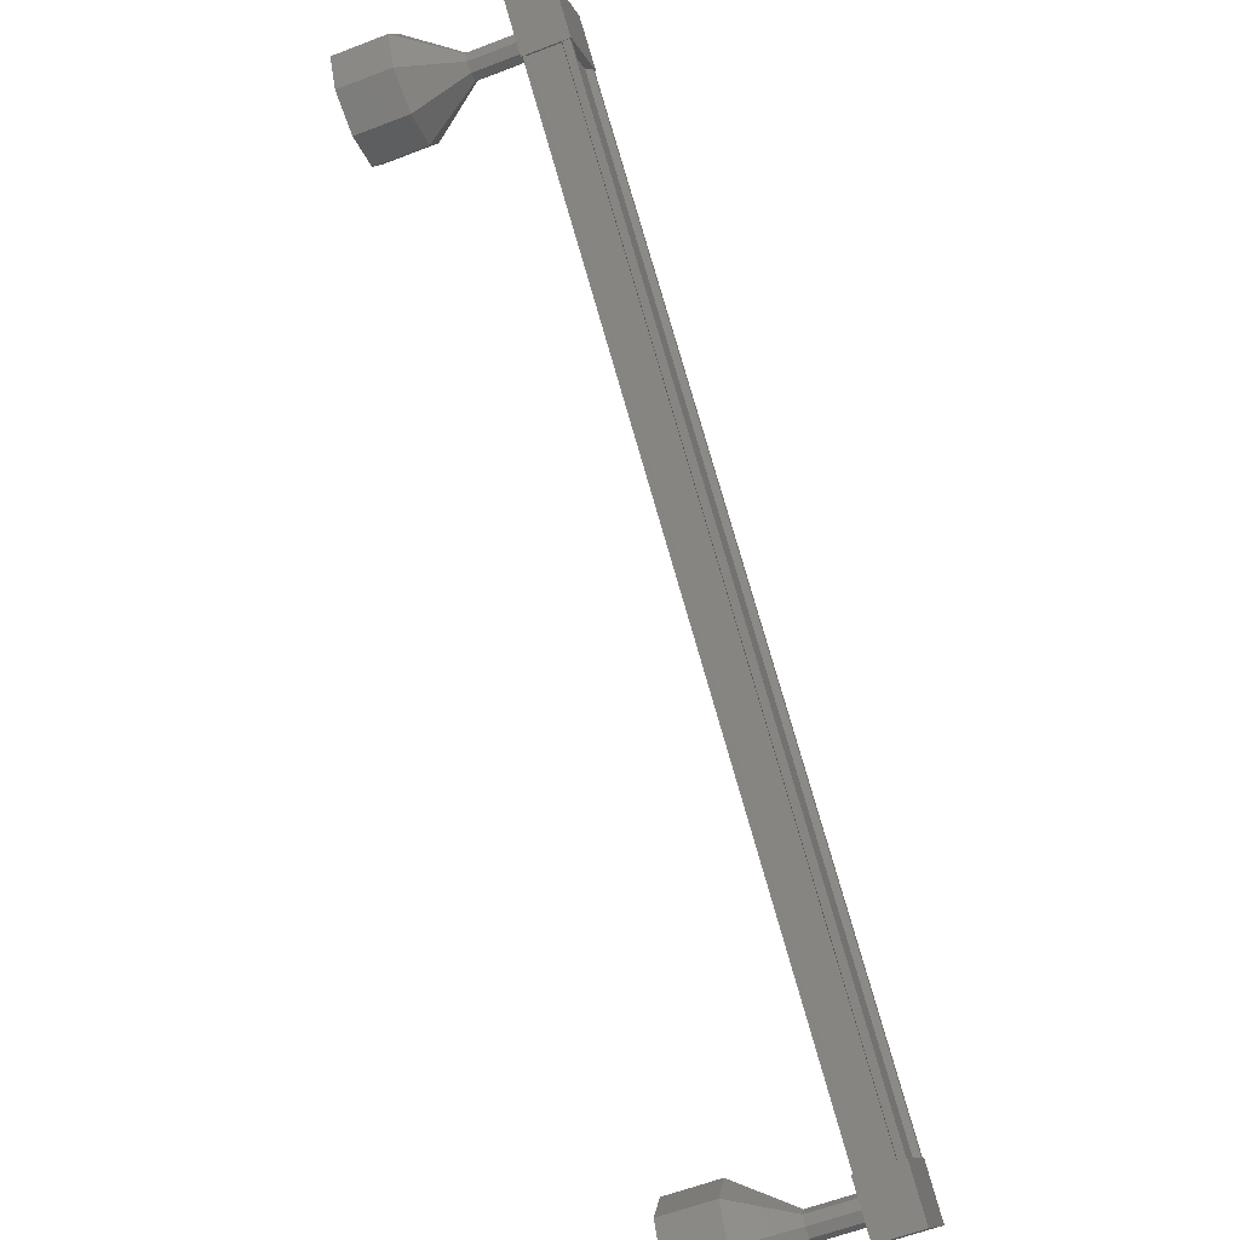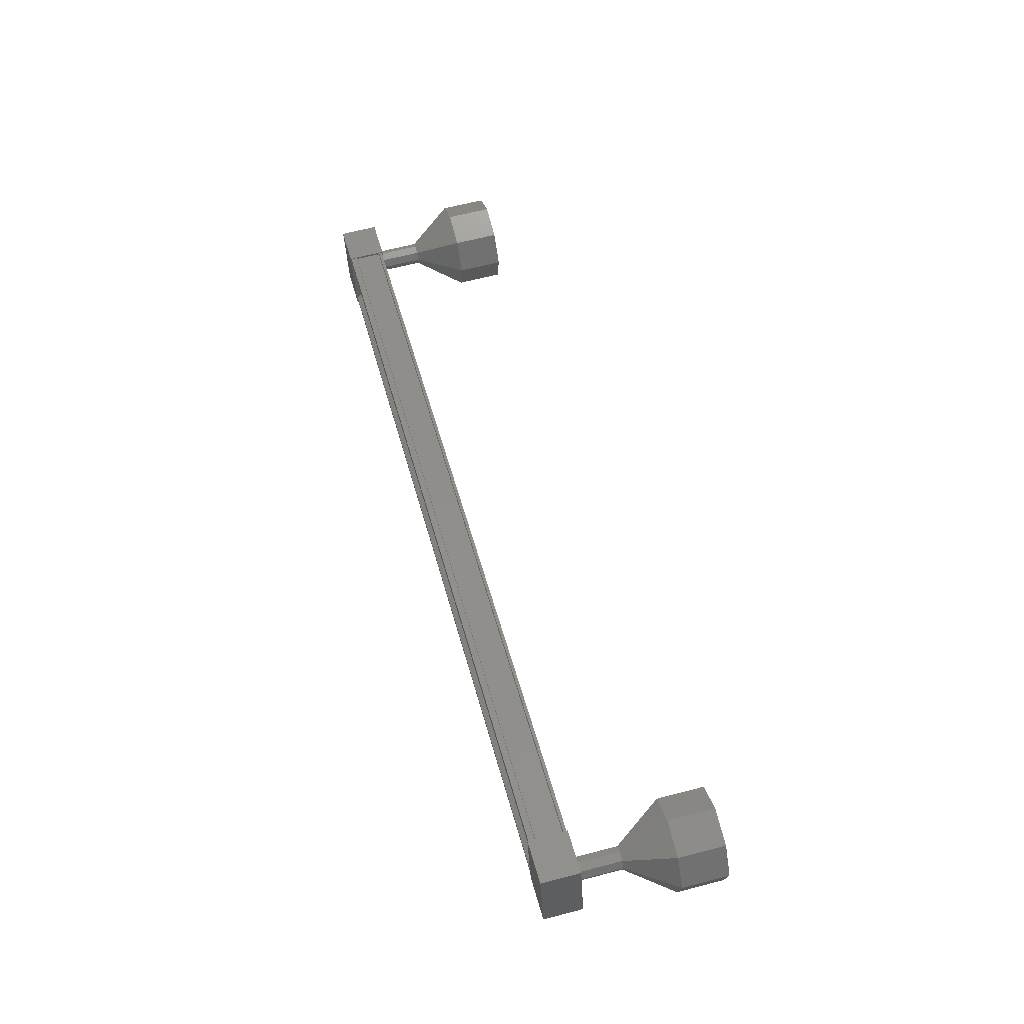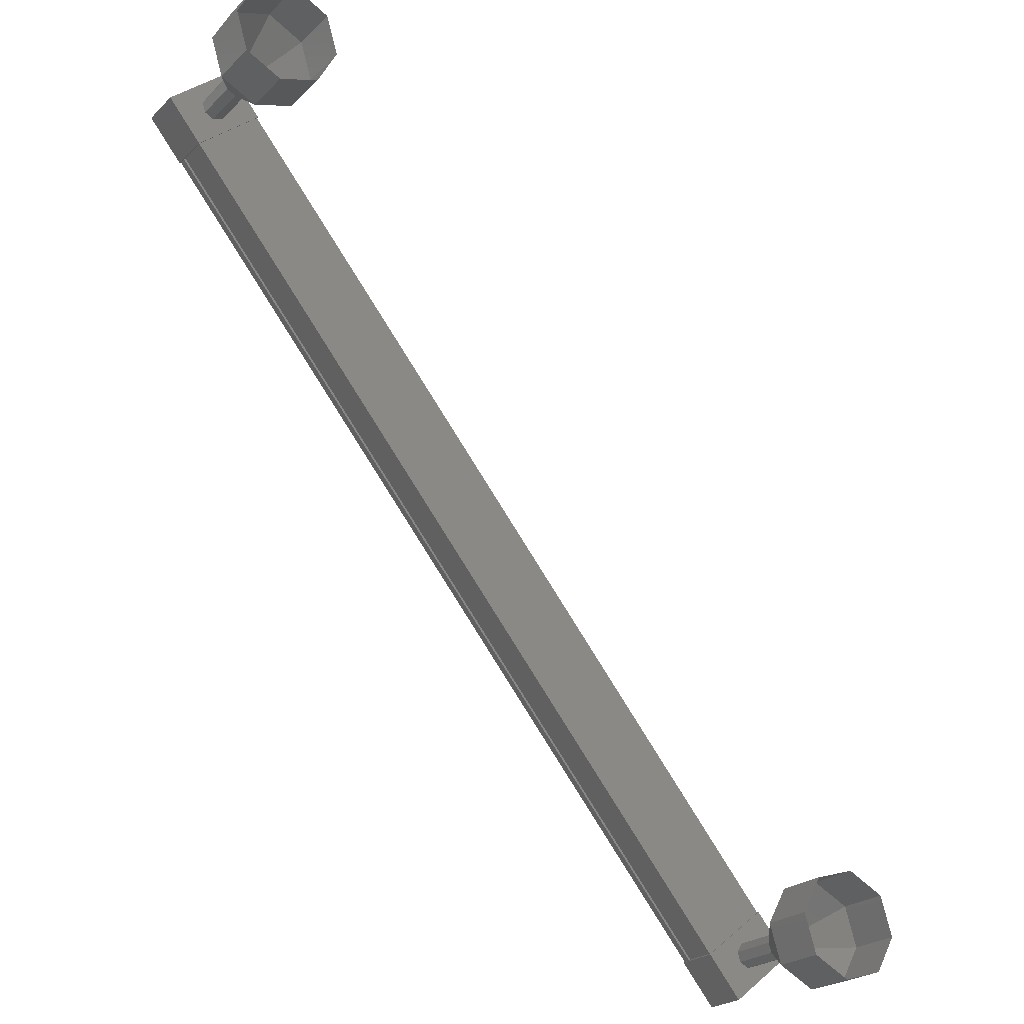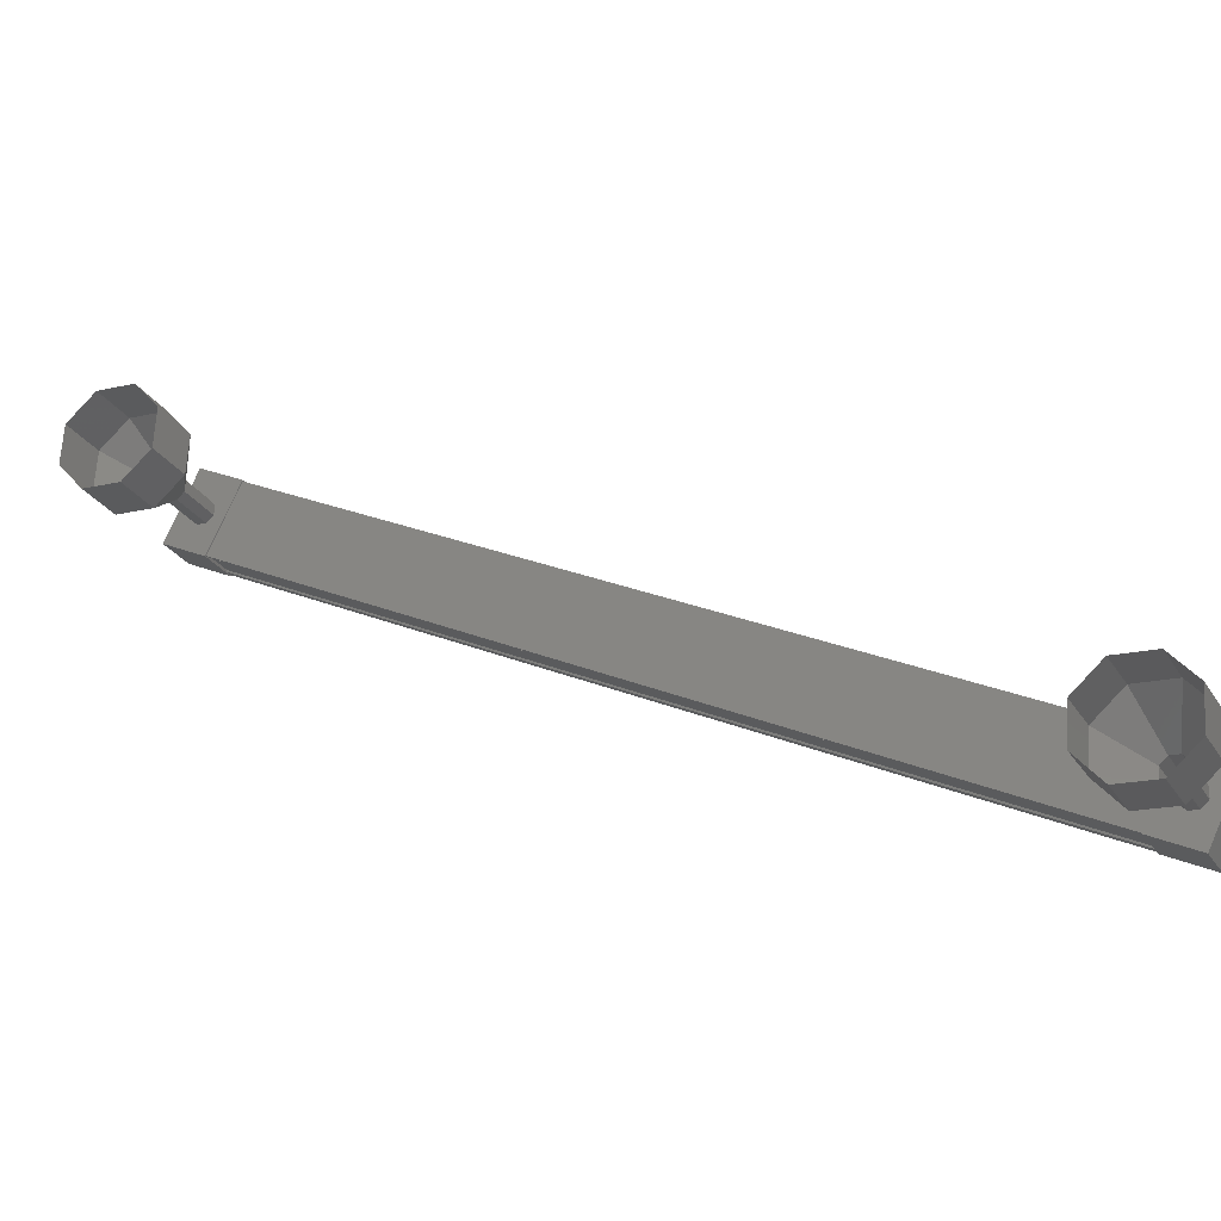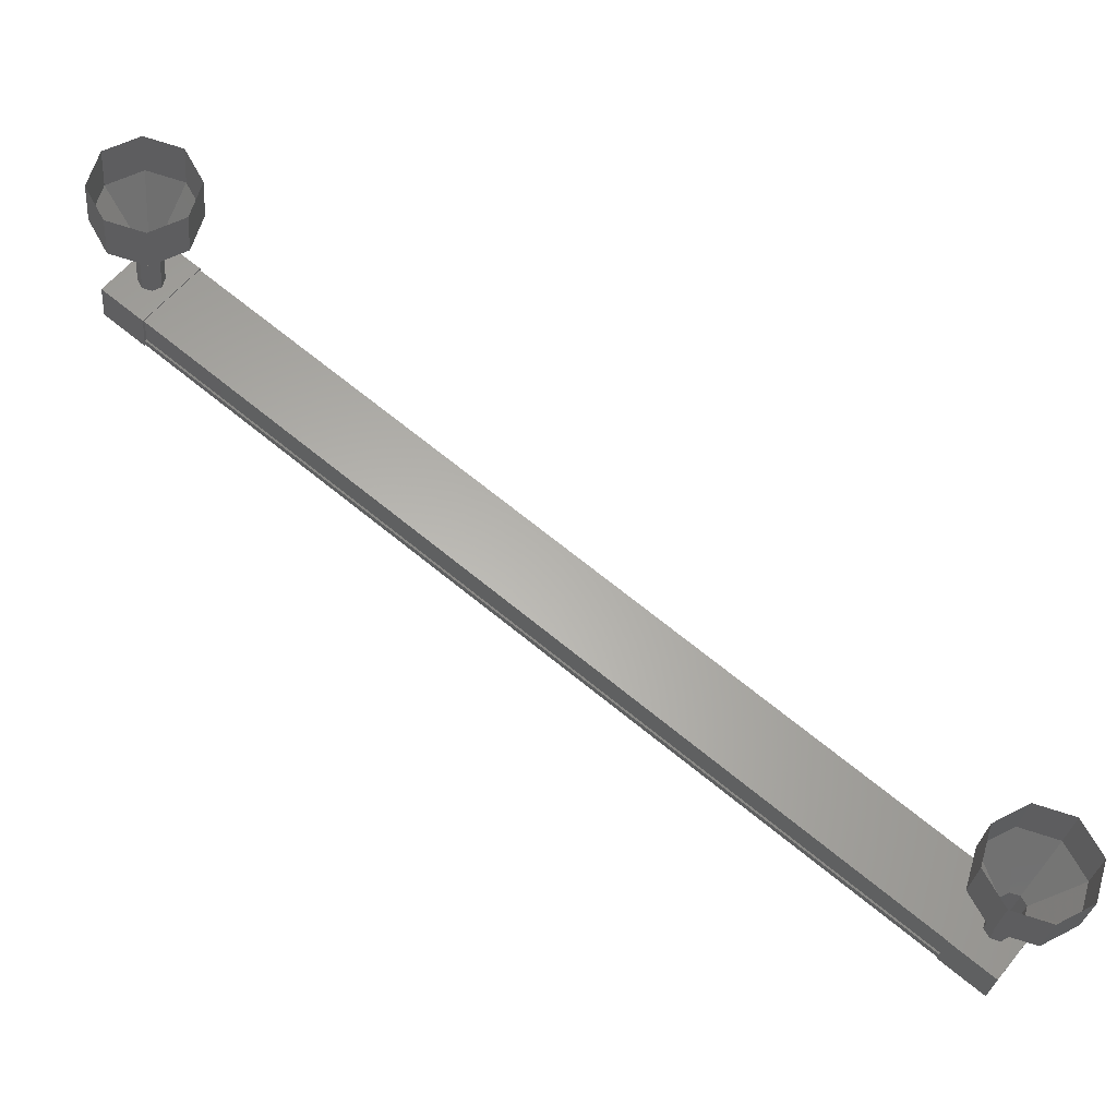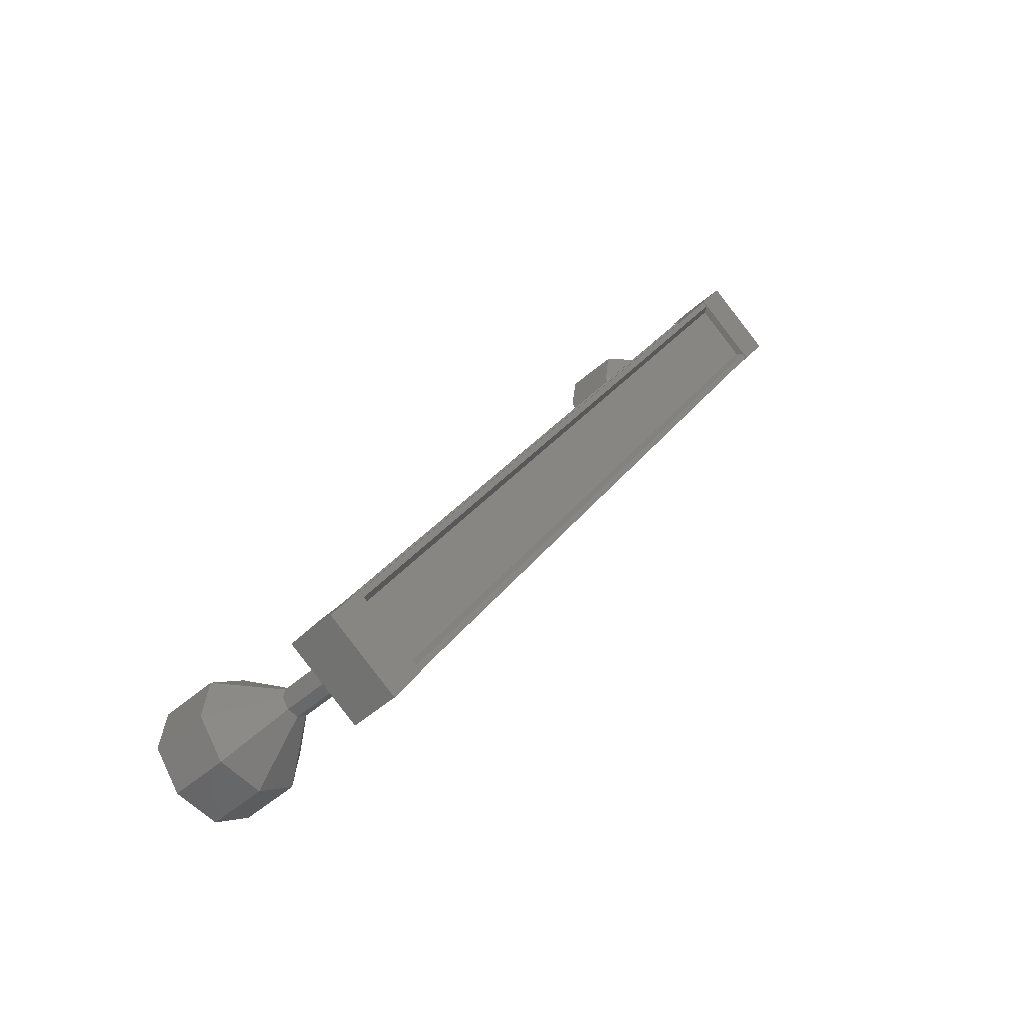
<metadata>
{"format":"stl","ext":"stl","renderer":"f3d","projection":"perspective","resolution":1024,"background":"white","views":[{"elev":40.5,"azim":161.0,"up":"+Y"},{"elev":-9.3,"azim":-26.9,"up":"+Z"},{"elev":-48.1,"azim":39.9,"up":"+Y"},{"elev":-50.0,"azim":101.7,"up":"+Y"},{"elev":-48.8,"azim":69.0,"up":"+Y"},{"elev":-16.8,"azim":-154.7,"up":"+Y"}]}
</metadata>
<code>
# stl→obj: 121 verts, 152 faces
v 266.7 78.57 149.6
v 266.6 78.67 149.5
v 266.6 68.2 133.9
v 266.7 68.27 133.9
v 266.2 67.27 134.5
v 266.1 67.25 134.5
v 266.1 77.73 150.2
v 266 67.18 134.6
v 266 77.65 150.2
v 266.7 66.91 134.8
v 266.7 77.38 150.4
v 266.7 66.94 134.7
v 266.7 77.41 150.4
v 266.2 77.62 150.2
v 266.7 68.1 134
v 266.2 77.75 150.1
v 266.2 77.6 150.2
v 266.2 67.13 134.6
v 266.2 67.15 134.6
v 266.7 68.03 133.4
v 266.8 66.6 134.4
v 266 66.9 134.2
v 266 67.46 135
v 266.7 68.59 134.3
v 266.8 67.16 135.2
v 267.4 68.28 134.5
v 267.4 67.72 133.6
v 266 77.35 149.8
v 266.7 78.48 149
v 266.8 77.05 150
v 267.4 78.17 149.2
v 267.4 78.73 150.1
v 266.7 79.03 149.9
v 266 77.91 150.6
v 266.8 77.6 150.8
v 266.7 78.75 149.5
v 266.8 78.7 149.5
v 266.8 68.23 133.9
v 266.8 78.67 149.5
v 266.8 68.2 133.9
v 267.3 78.46 149.7
v 267.3 67.99 134
v 267.3 78.48 149.7
v 267.3 68.01 134
v 267.4 78.46 149.7
v 267.4 67.98 134
v 266.8 77.36 150.4
v 266.8 66.89 134.8
v 267.9 77.68 150.5
v 268.8 77.73 151.3
v 268 77.77 150.3
v 269.2 78.1 150.7
v 268.1 77.73 150.1
v 269.3 77.92 150
v 268 77.57 150
v 269.2 77.31 149.5
v 267.9 77.4 150
v 268.8 76.62 149.7
v 267.9 77.31 150.2
v 268.5 76.25 150.3
v 267.8 77.35 150.4
v 268.4 76.43 151
v 267.9 77.51 150.5
v 268.5 77.04 151.4
v 267.1 67.6 134.6
v 268 67.24 134.9
v 267.1 67.69 134.5
v 268 67.33 134.7
v 267.2 67.65 134.3
v 268.1 67.29 134.6
v 267.1 67.5 134.2
v 268 67.13 134.4
v 267.1 67.33 134.2
v 268 66.96 134.5
v 267 67.23 134.4
v 267.9 66.87 134.6
v 267 67.28 134.6
v 267.8 66.91 134.8
v 267 67.43 134.7
v 267.9 67.07 134.9
v 268.8 67.3 135.8
v 269.7 66.93 136
v 269.2 67.66 135.2
v 270.1 67.3 135.4
v 269.3 67.49 134.4
v 270.2 67.12 134.7
v 269.2 66.87 134
v 270.1 66.51 134.2
v 268.8 66.18 134.1
v 269.7 65.82 134.3
v 268.5 65.82 134.7
v 269.4 65.45 134.9
v 268.4 65.99 135.4
v 269.3 65.63 135.7
v 268.5 66.61 135.9
v 269.4 66.24 136.1
v 267.9 67.24 134.9
v 268 67.14 134.4
v 267.9 66.96 134.5
v 267.8 66.92 134.8
v 267.1 78.04 150.2
v 268 77.67 150.5
v 267.1 78.13 150.1
v 267.2 78.09 149.9
v 268.1 77.72 150.1
v 267.1 77.93 149.8
v 267.1 77.76 149.8
v 268 77.4 150
v 267 77.67 149.9
v 267.9 77.3 150.2
v 267 77.71 150.1
v 267 77.87 150.2
v 267.9 77.5 150.5
v 269.4 76.68 151.7
v 269.7 77.37 151.6
v 270.1 77.73 151
v 270.2 77.56 150.2
v 270.1 76.94 149.8
v 269.7 76.25 149.9
v 269.4 75.89 150.5
v 269.3 76.06 151.2
f 1 2 3
f 3 2 4
f 5 6 7
f 7 6 8
f 8 9 7
f 10 11 12
f 12 11 13
f 13 14 12
f 3 15 1
f 1 15 5
f 5 16 1
f 7 16 5
f 9 8 17
f 17 8 18
f 18 14 17
f 19 14 18
f 12 14 19
f 20 21 22
f 22 21 23
f 23 24 22
f 25 24 23
f 26 24 25
f 25 21 26
f 26 21 27
f 27 21 20
f 20 24 27
f 22 24 20
f 28 29 30
f 30 29 31
f 31 32 30
f 29 32 31
f 33 32 29
f 29 34 33
f 33 34 32
f 32 34 35
f 35 30 32
f 34 30 35
f 28 30 34
f 34 29 28
f 2 36 4
f 4 36 37
f 37 38 4
f 39 38 37
f 40 38 39
f 39 41 40
f 40 41 42
f 42 41 43
f 43 44 42
f 45 44 43
f 46 44 45
f 45 47 46
f 46 47 48
f 48 47 10
f 25 23 21
f 24 26 27
f 47 11 10
f 49 50 51
f 51 50 52
f 52 53 51
f 54 53 52
f 55 53 54
f 54 56 55
f 55 56 57
f 57 56 58
f 58 59 57
f 60 59 58
f 61 59 60
f 60 62 61
f 61 62 63
f 63 62 64
f 64 49 63
f 50 49 64
f 65 66 67
f 67 66 68
f 68 69 67
f 70 69 68
f 71 69 70
f 70 72 71
f 71 72 73
f 73 72 74
f 74 75 73
f 76 75 74
f 77 75 76
f 76 78 77
f 77 78 79
f 79 78 80
f 80 65 79
f 66 65 80
f 81 82 83
f 83 82 84
f 84 85 83
f 86 85 84
f 87 85 86
f 86 88 87
f 87 88 89
f 89 88 90
f 90 91 89
f 92 91 90
f 93 91 92
f 92 94 93
f 93 94 95
f 95 94 96
f 96 81 95
f 82 81 96
f 97 81 68
f 68 81 83
f 83 70 68
f 85 70 83
f 98 70 85
f 85 87 98
f 98 87 99
f 99 87 89
f 89 76 99
f 91 76 89
f 100 76 91
f 91 93 100
f 100 93 80
f 80 93 95
f 95 97 80
f 81 97 95
f 101 102 103
f 103 102 51
f 51 104 103
f 105 104 51
f 106 104 105
f 105 55 106
f 106 55 107
f 107 55 108
f 108 109 107
f 110 109 108
f 111 109 110
f 110 61 111
f 111 61 112
f 112 61 113
f 113 101 112
f 102 101 113
f 64 114 50
f 50 114 115
f 115 52 50
f 116 52 115
f 54 52 116
f 116 117 54
f 54 117 56
f 56 117 118
f 118 58 56
f 119 58 118
f 60 58 119
f 119 120 60
f 60 120 62
f 62 120 121
f 121 64 62
f 114 64 121

</code>
